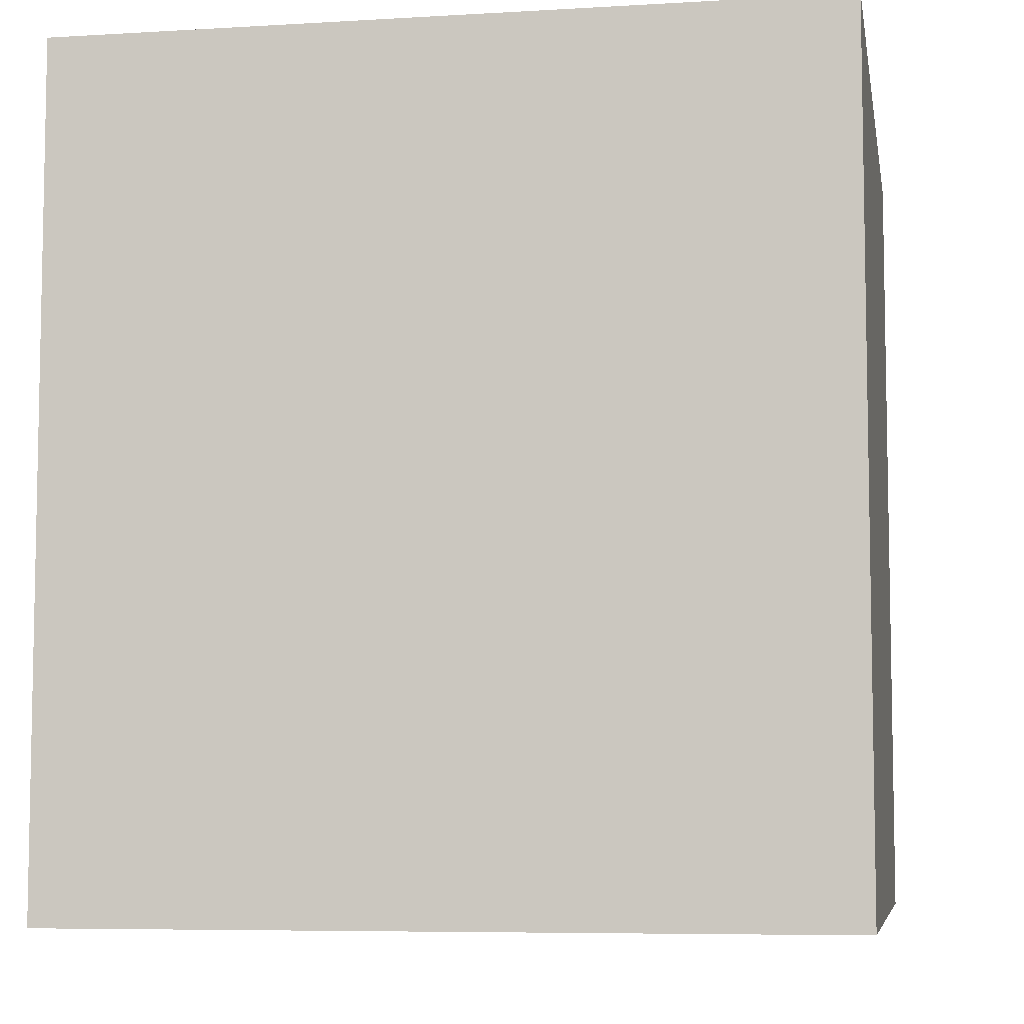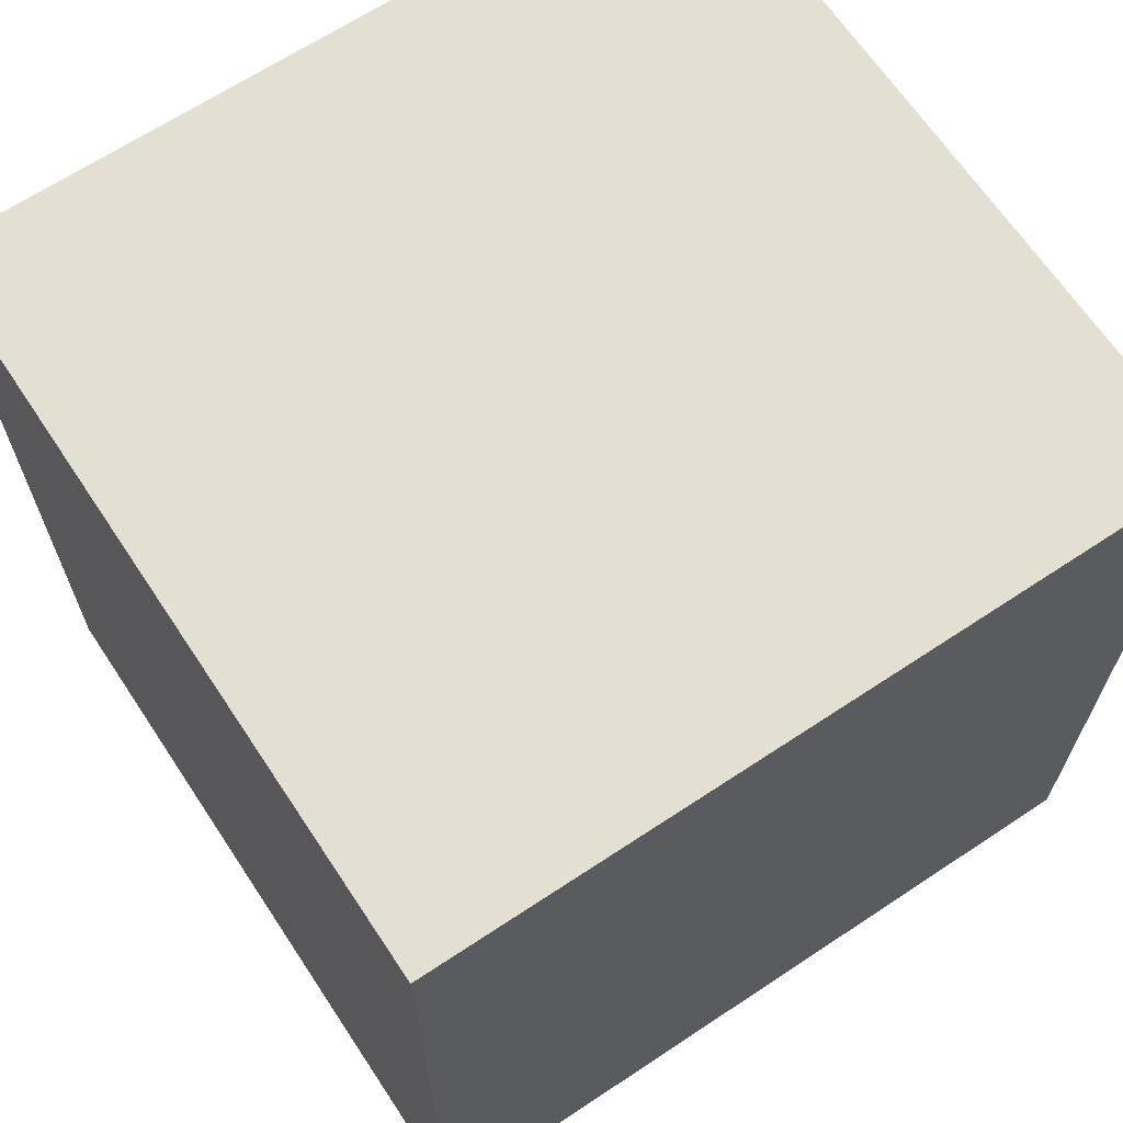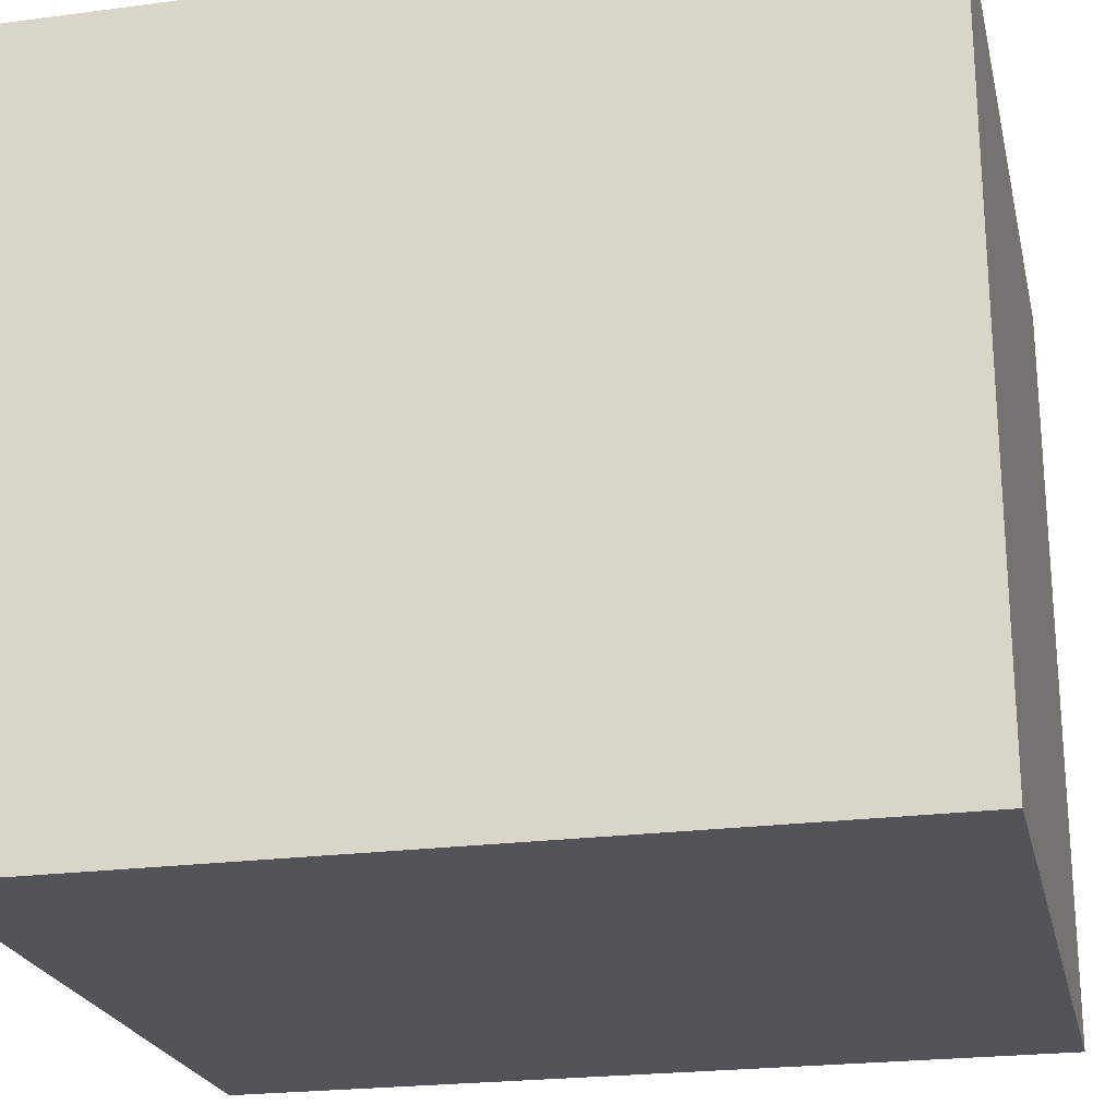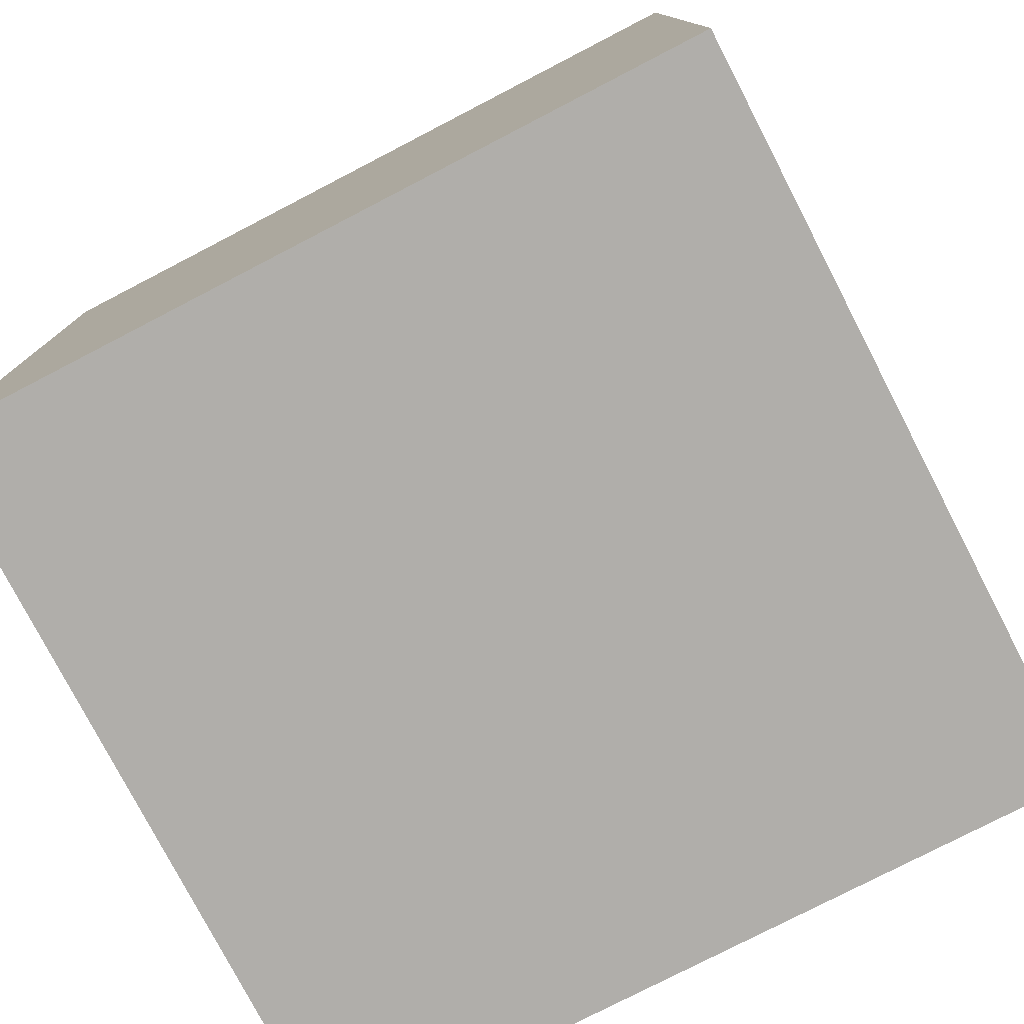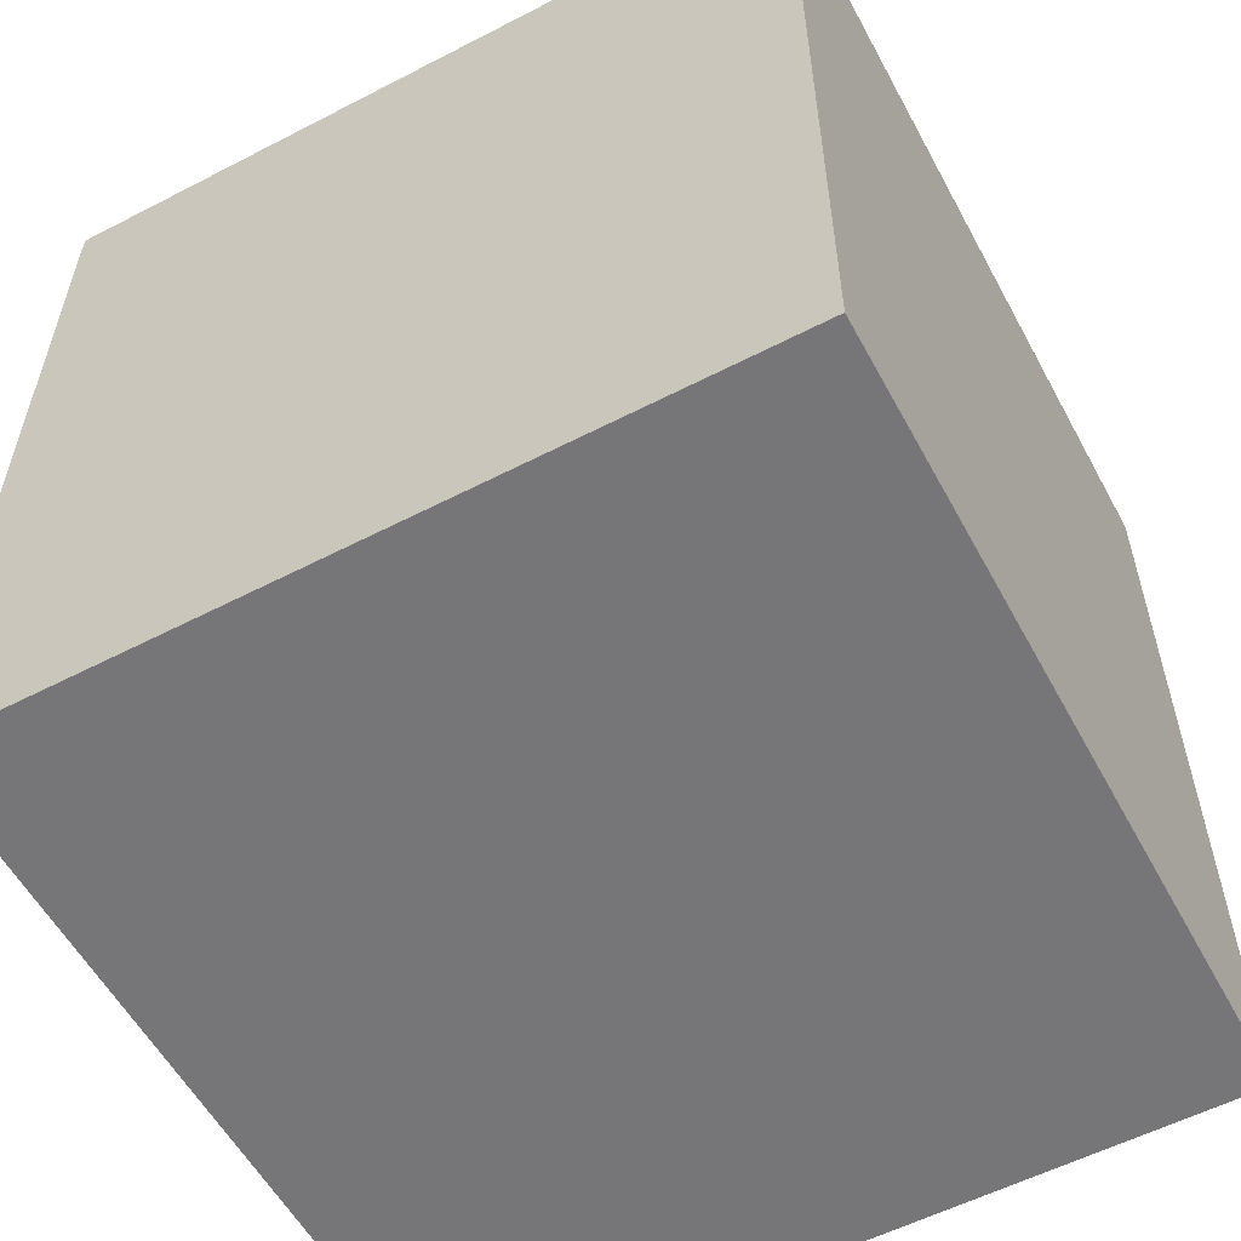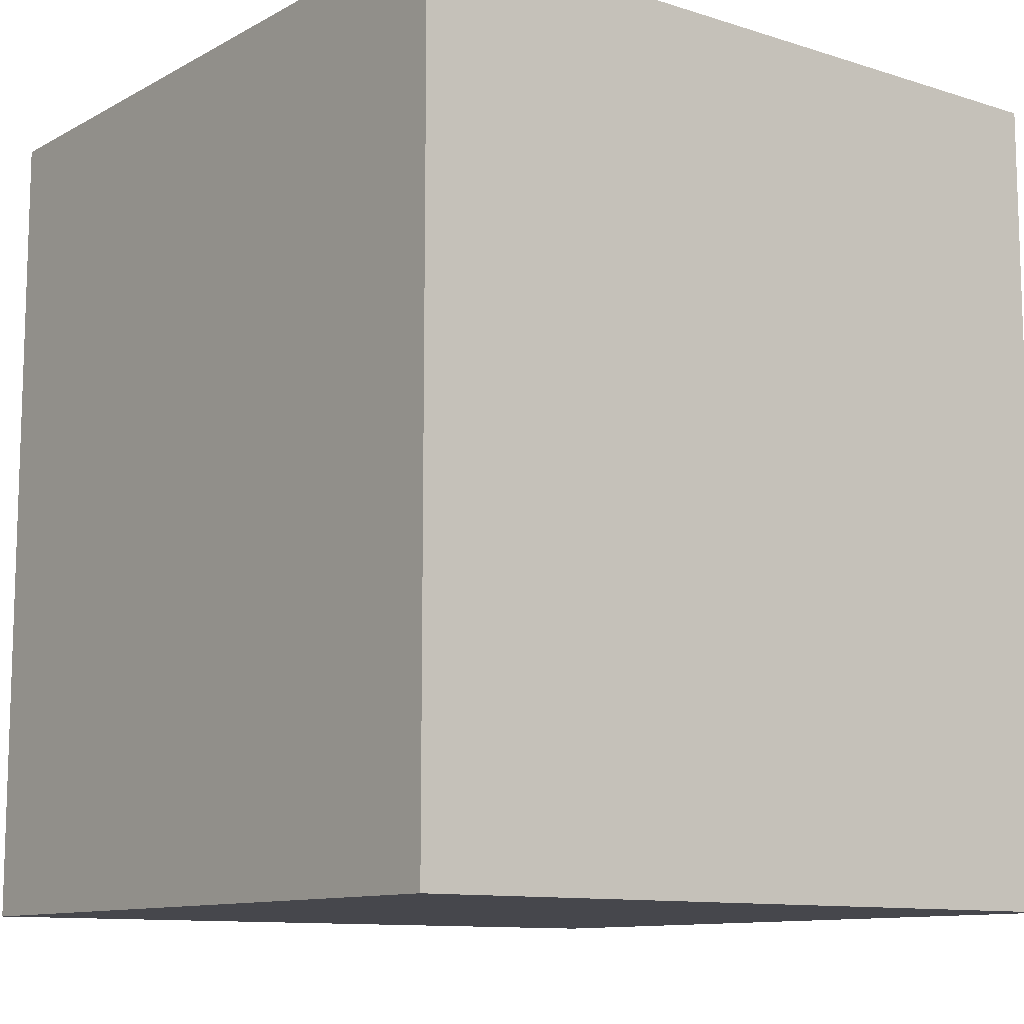
<metadata>
{"format":"obj","ext":"obj","renderer":"f3d","projection":"perspective","resolution":1024,"background":"white","views":[{"elev":-6.8,"azim":-80.1,"up":"+Y"},{"elev":66.5,"azim":56.4,"up":"+Y"},{"elev":-22.9,"azim":102.7,"up":"+Z"},{"elev":-77.8,"azim":117.4,"up":"+Y"},{"elev":-56.9,"azim":-151.7,"up":"+Y"},{"elev":-11.0,"azim":52.3,"up":"+Y"}]}
</metadata>
<code>
o Cube.004
v 0.1028 -0.1149 -0.1053
v 0.1028 -0.1149 0.1053
v -0.1028 -0.1149 0.1053
v 0.1028 0.1149 -0.1053
v -0.1028 0.1149 -0.1053
v 0.1028 0.1149 0.1053
v -0.1028 0.1149 0.1053
v -0.1028 -0.1149 -0.1053
f 1 2 3
f 4 5 6
f 1 4 2
f 2 6 7
f 3 7 8
f 4 1 5
f 8 1 3
f 5 7 6
f 4 6 2
f 3 2 7
f 7 5 8
f 1 8 5

</code>
